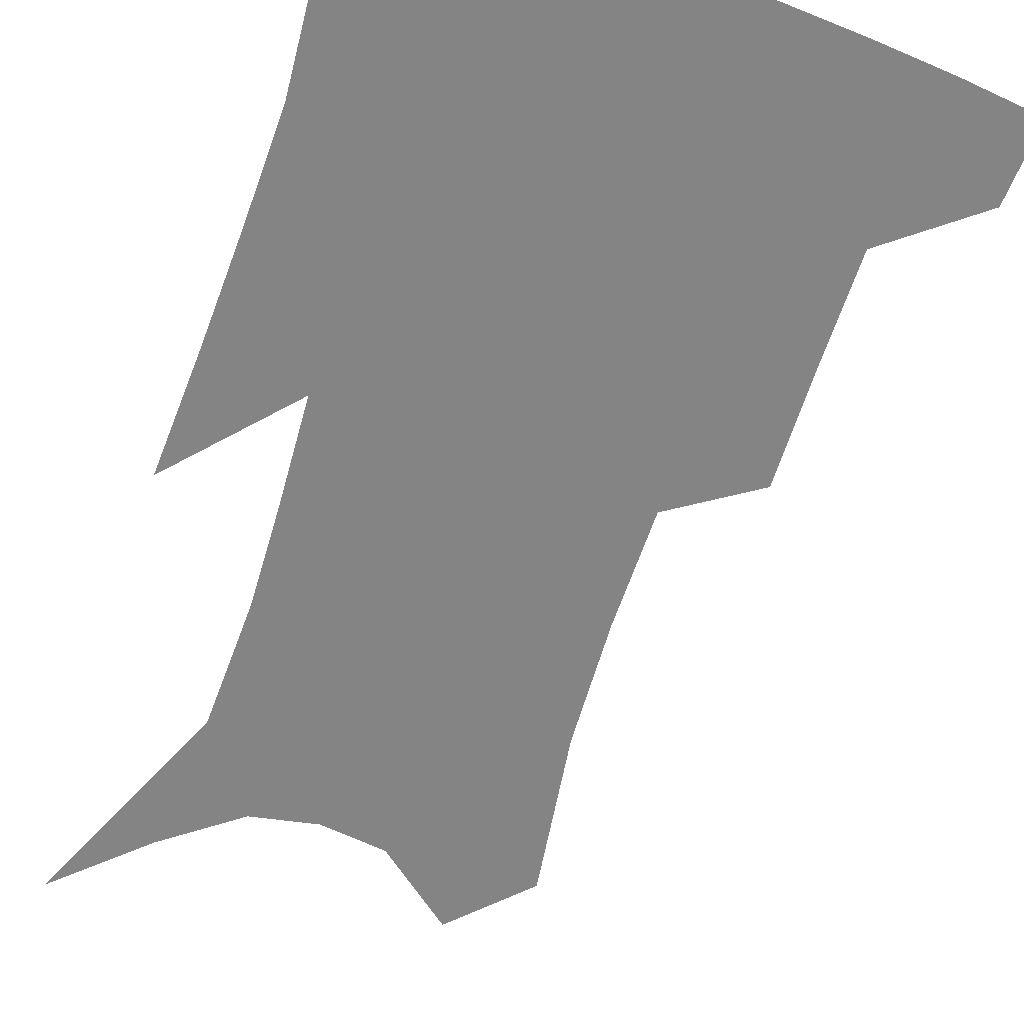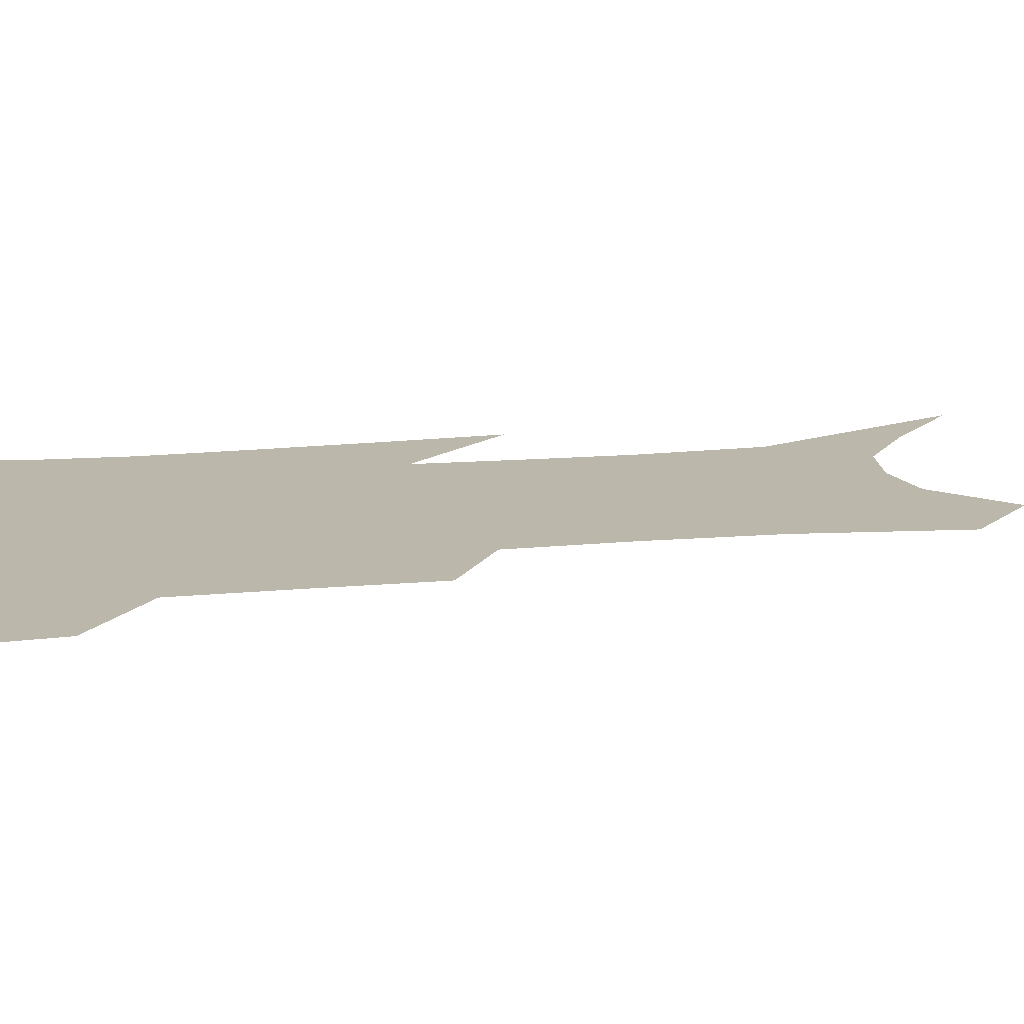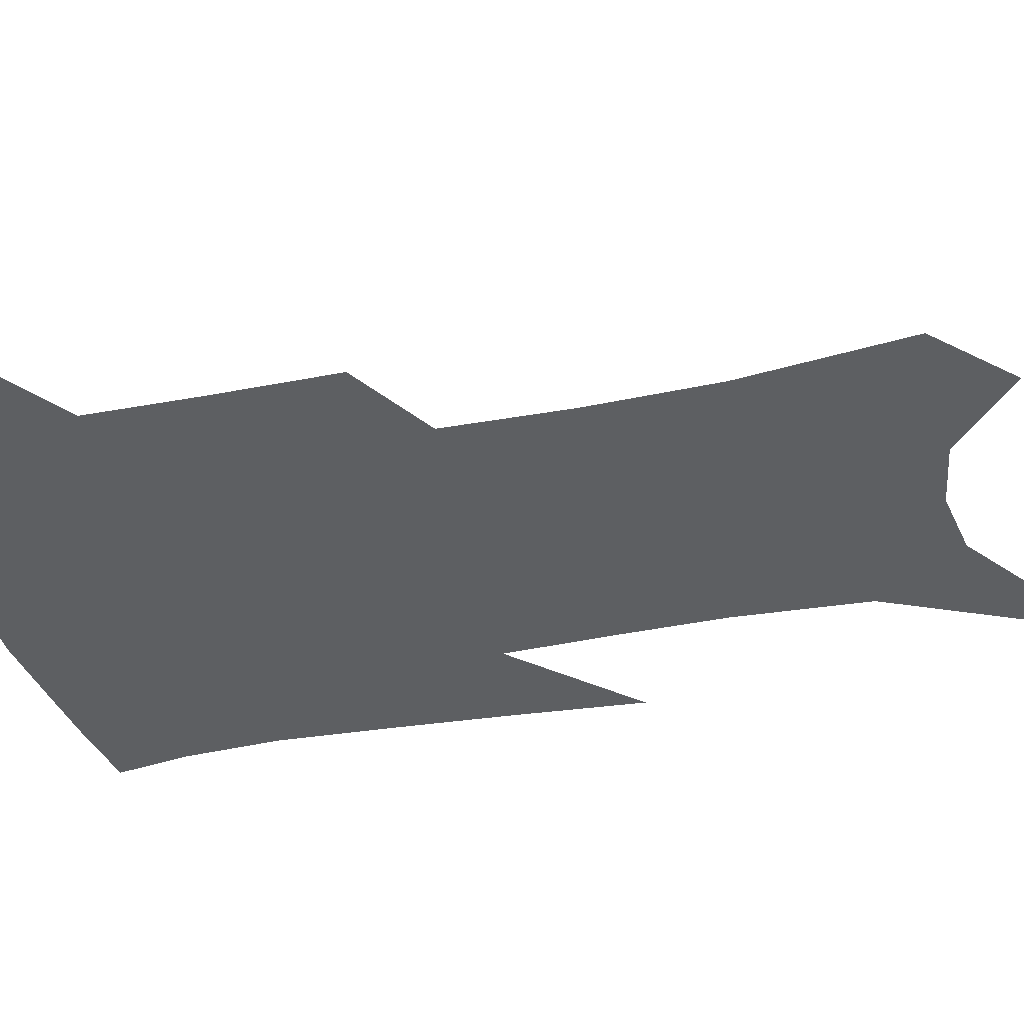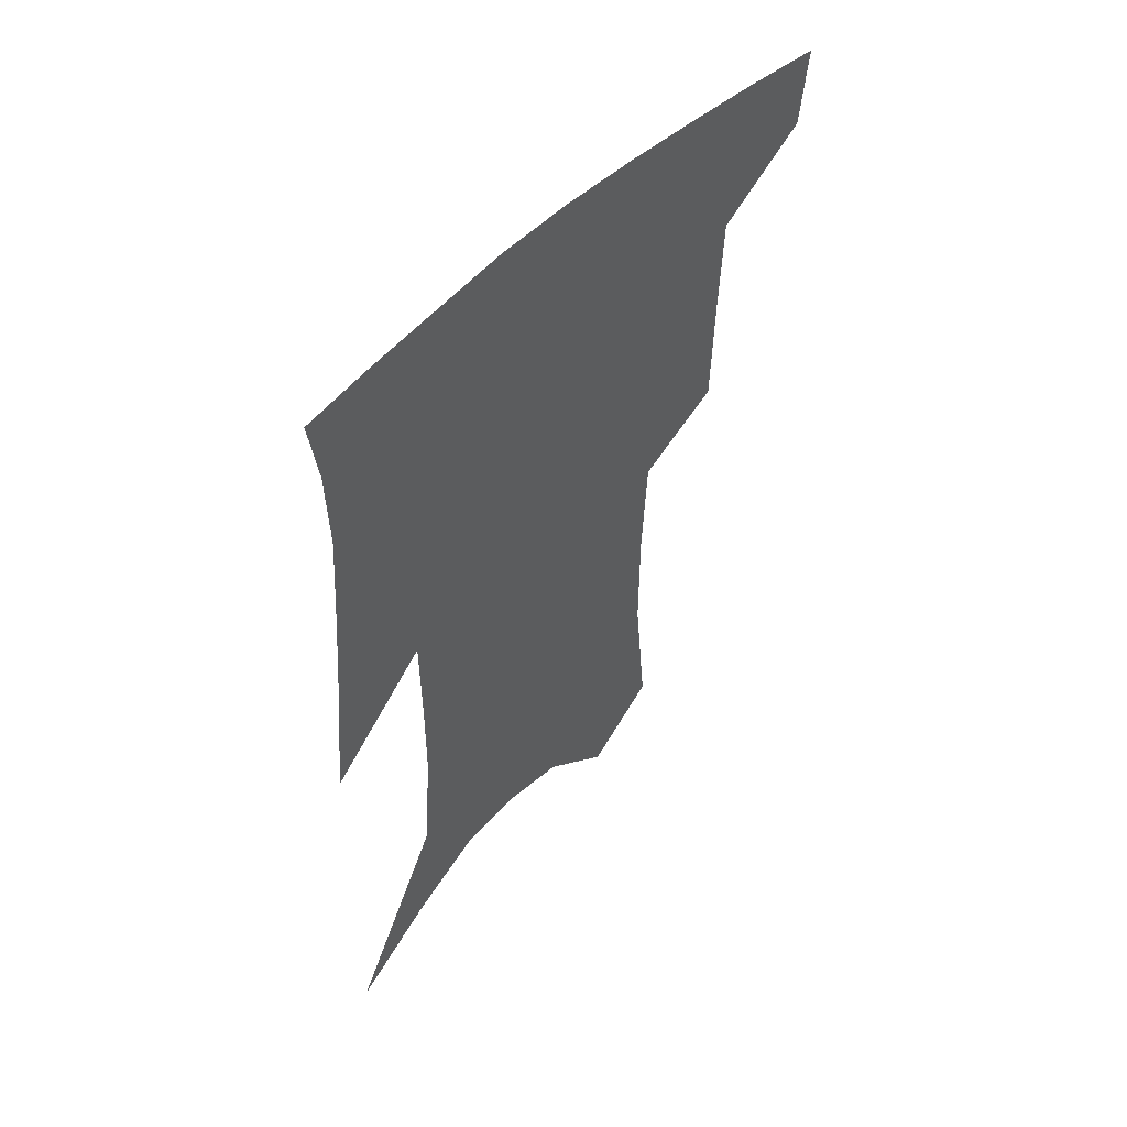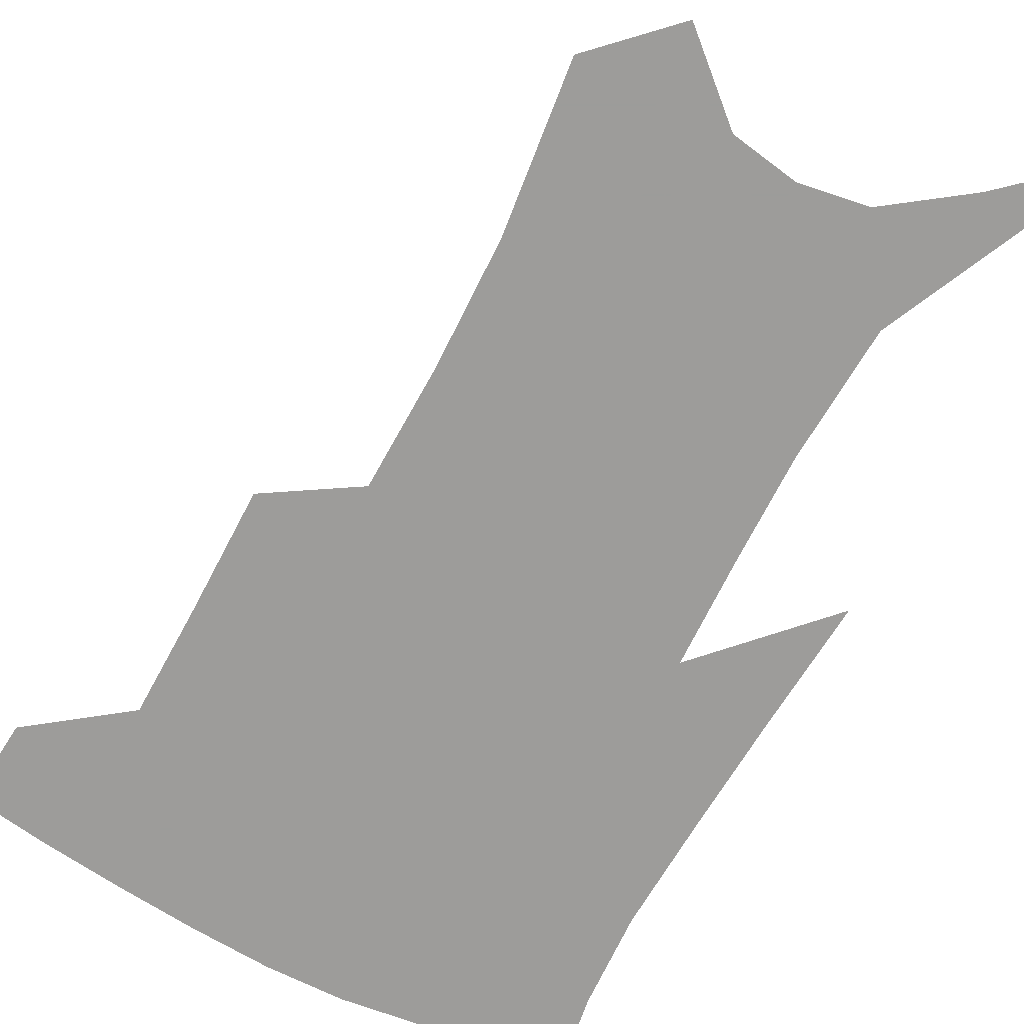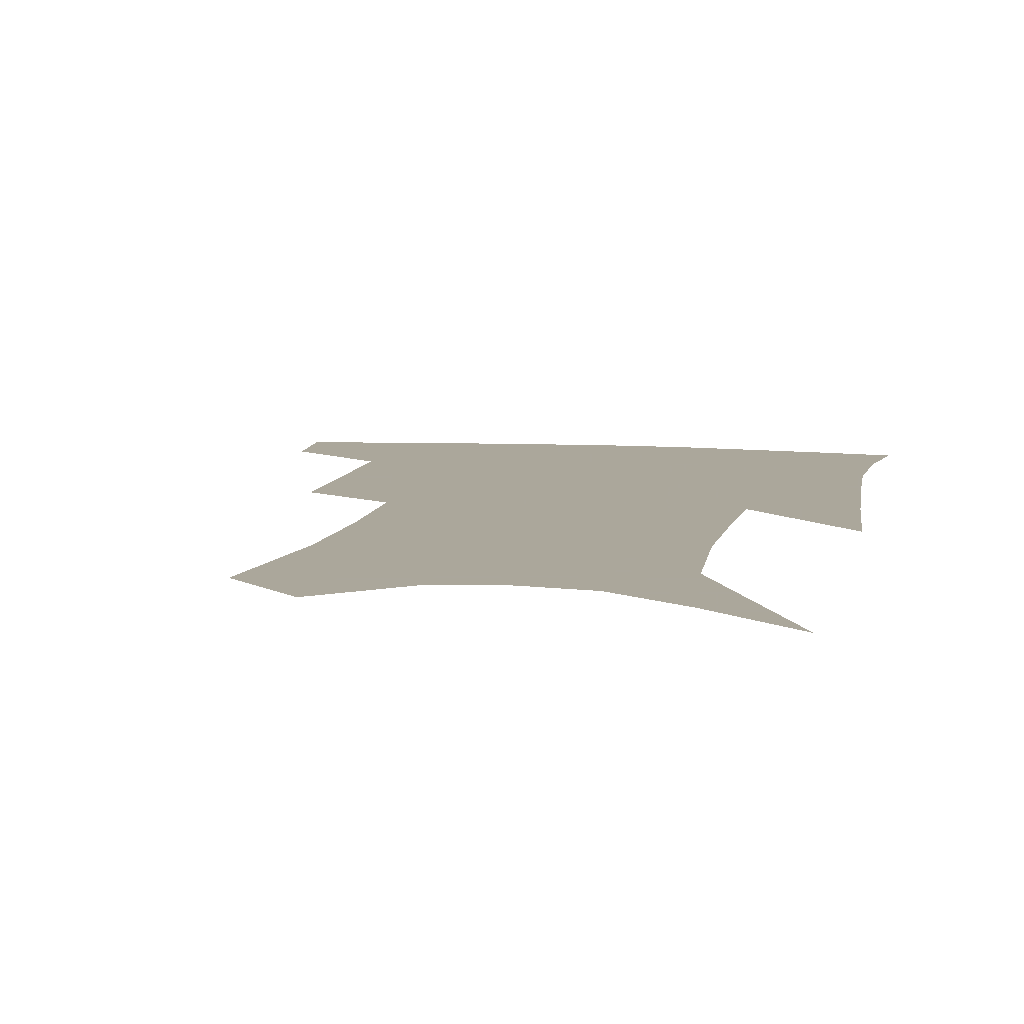
<metadata>
{"format":"obj","ext":"obj","renderer":"f3d","projection":"perspective","resolution":1024,"background":"white","views":[{"elev":-61.5,"azim":164.3,"up":"+Z"},{"elev":14.2,"azim":-100.4,"up":"+Z"},{"elev":-39.7,"azim":-74.9,"up":"+Z"},{"elev":54.9,"azim":133.8,"up":"+Y"},{"elev":-70.0,"azim":-26.3,"up":"+Z"},{"elev":8.2,"azim":12.5,"up":"+Z"}]}
</metadata>
<code>
v 474.5 381.6 0
v 471.8 408.2 0
v 506.5 285.5 0
v 505.6 325 0
v 504.3 360.7 0
v 501 387.4 0
v 497.1 412.5 0
v 531.6 135.6 0
v 536.3 188.9 0
v 536.3 230.1 0
v 534.4 269.3 0
v 531.5 304.5 0
v 530.5 338.8 0
v 528.4 366.3 0
v 525.5 391.1 0
v 522.3 416.1 0
v 555.4 113.6 0
v 559.3 171.6 0
v 558.3 207.9 0
v 557.9 249.8 0
v 555.4 281.6 0
v 554.5 316.9 0
v 553.6 345.8 0
v 552.7 371.2 0
v 550.3 394.4 0
v 547.5 419 0
v 579.2 135.8 0
v 579.6 182.3 0
v 578.6 219.6 0
v 577.3 254.1 0
v 575.7 286.2 0
v 575.4 320.8 0
v 575.2 348.1 0
v 575.4 373.4 0
v 574.8 396.2 0
v 572.4 421.1 0
v 600.6 139.8 0
v 599 183.5 0
v 597.8 220.2 0
v 596.8 258.5 0
v 596.2 292.9 0
v 595.9 322.7 0
v 596.5 349.9 0
v 597.4 374.5 0
v 598.2 396.6 0
v 597.1 421.2 0
v 622.2 136.8 0
v 619.8 174.9 0
v 616.7 221.5 0
v 616.5 254.2 0
v 617.1 285.3 0
v 616.7 317.7 0
v 616.7 349.9 0
v 618.7 372.9 0
v 620.7 396 0
v 622.8 418.6 0
v 647.2 119.8 0
v 641.1 166.2 0
v 637.7 208.9 0
v 637.4 242.5 0
v 637.6 278.3 0
v 637.5 312.2 0
v 637.9 342.5 0
v 640.2 368.4 0
v 642.5 394.1 0
v 645.8 416.1 0
v 676 95.43 0
v 673.3 242.5 0
v 669.1 284.5 0
v 665.9 322.3 0
v 663.3 358.7 0
v 664 389.2 0
v 667.1 412.9 0
v 691 451 0
f 5 6 1
f 1 6 2
f 6 7 2
f 11 12 3
f 3 12 4
f 12 13 4
f 4 13 5
f 13 14 5
f 5 14 6
f 14 15 6
f 6 15 7
f 15 16 7
f 17 18 8
f 8 18 9
f 18 19 9
f 9 19 10
f 19 20 10
f 10 20 11
f 20 21 11
f 11 21 12
f 21 22 12
f 12 22 13
f 22 23 13
f 13 23 14
f 23 24 14
f 14 24 15
f 24 25 15
f 15 25 16
f 25 26 16
f 17 27 18
f 27 28 18
f 18 28 19
f 28 29 19
f 19 29 20
f 29 30 20
f 20 30 21
f 30 31 21
f 21 31 22
f 31 32 22
f 22 32 23
f 32 33 23
f 23 33 24
f 33 34 24
f 24 34 25
f 34 35 25
f 25 35 26
f 35 36 26
f 27 37 28
f 37 38 28
f 28 38 29
f 38 39 29
f 29 39 30
f 39 40 30
f 30 40 31
f 40 41 31
f 31 41 32
f 41 42 32
f 32 42 33
f 42 43 33
f 33 43 34
f 43 44 34
f 34 44 35
f 44 45 35
f 35 45 36
f 45 46 36
f 37 47 38
f 47 48 38
f 38 48 39
f 48 49 39
f 39 49 40
f 49 50 40
f 40 50 41
f 50 51 41
f 41 51 42
f 51 52 42
f 42 52 43
f 52 53 43
f 43 53 44
f 53 54 44
f 44 54 45
f 54 55 45
f 45 55 46
f 55 56 46
f 47 57 48
f 57 58 48
f 48 58 49
f 58 59 49
f 49 59 50
f 59 60 50
f 50 60 51
f 60 61 51
f 51 61 52
f 61 62 52
f 52 62 53
f 62 63 53
f 53 63 54
f 63 64 54
f 54 64 55
f 64 65 55
f 55 65 56
f 65 66 56
f 57 67 58
f 61 68 62
f 68 69 62
f 62 69 63
f 69 70 63
f 63 70 64
f 70 71 64
f 64 71 65
f 71 72 65
f 65 72 66
f 72 73 66

</code>
